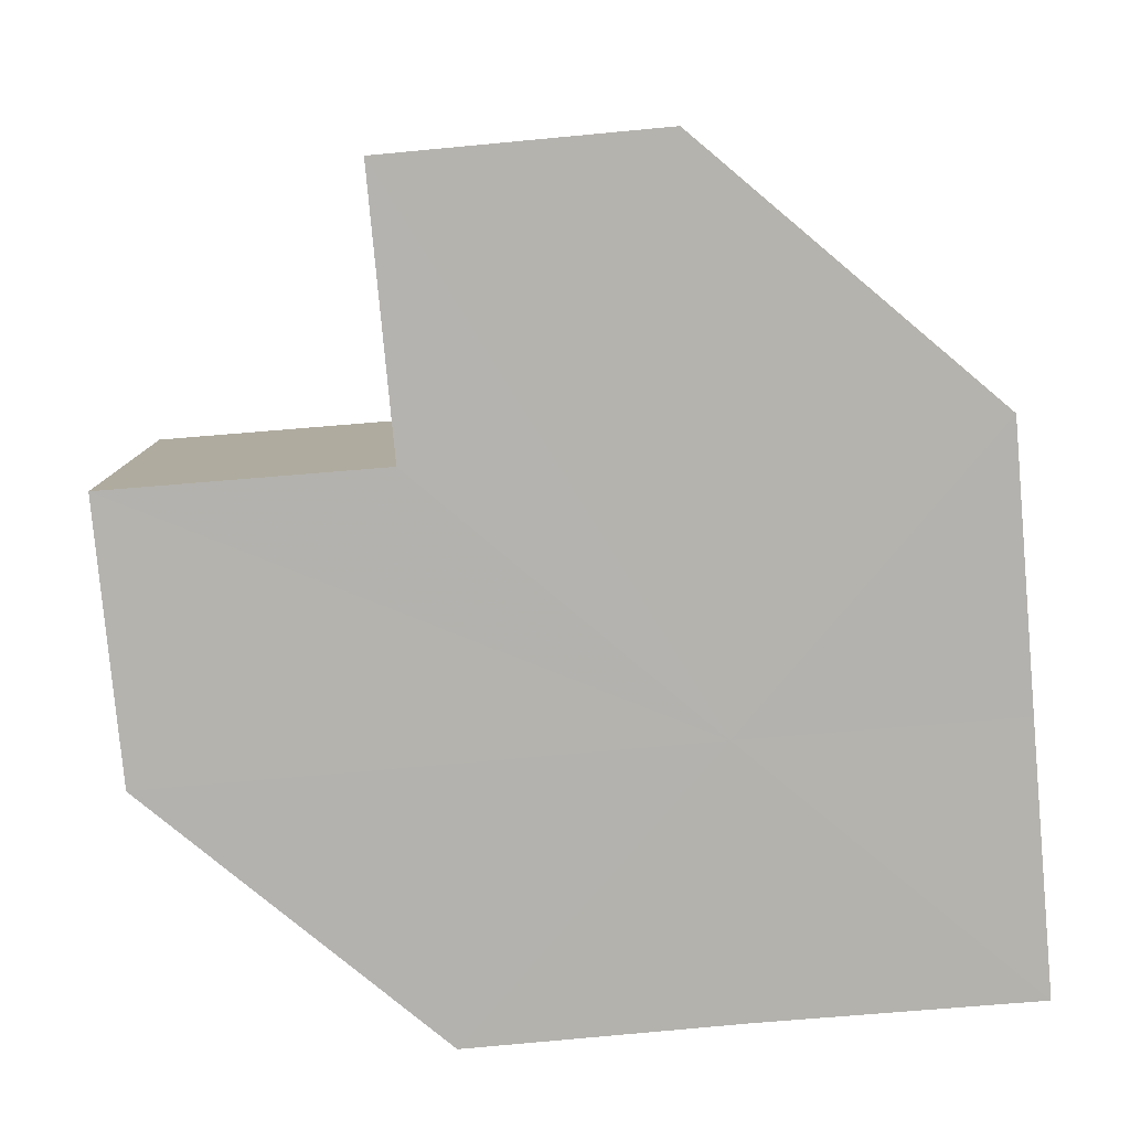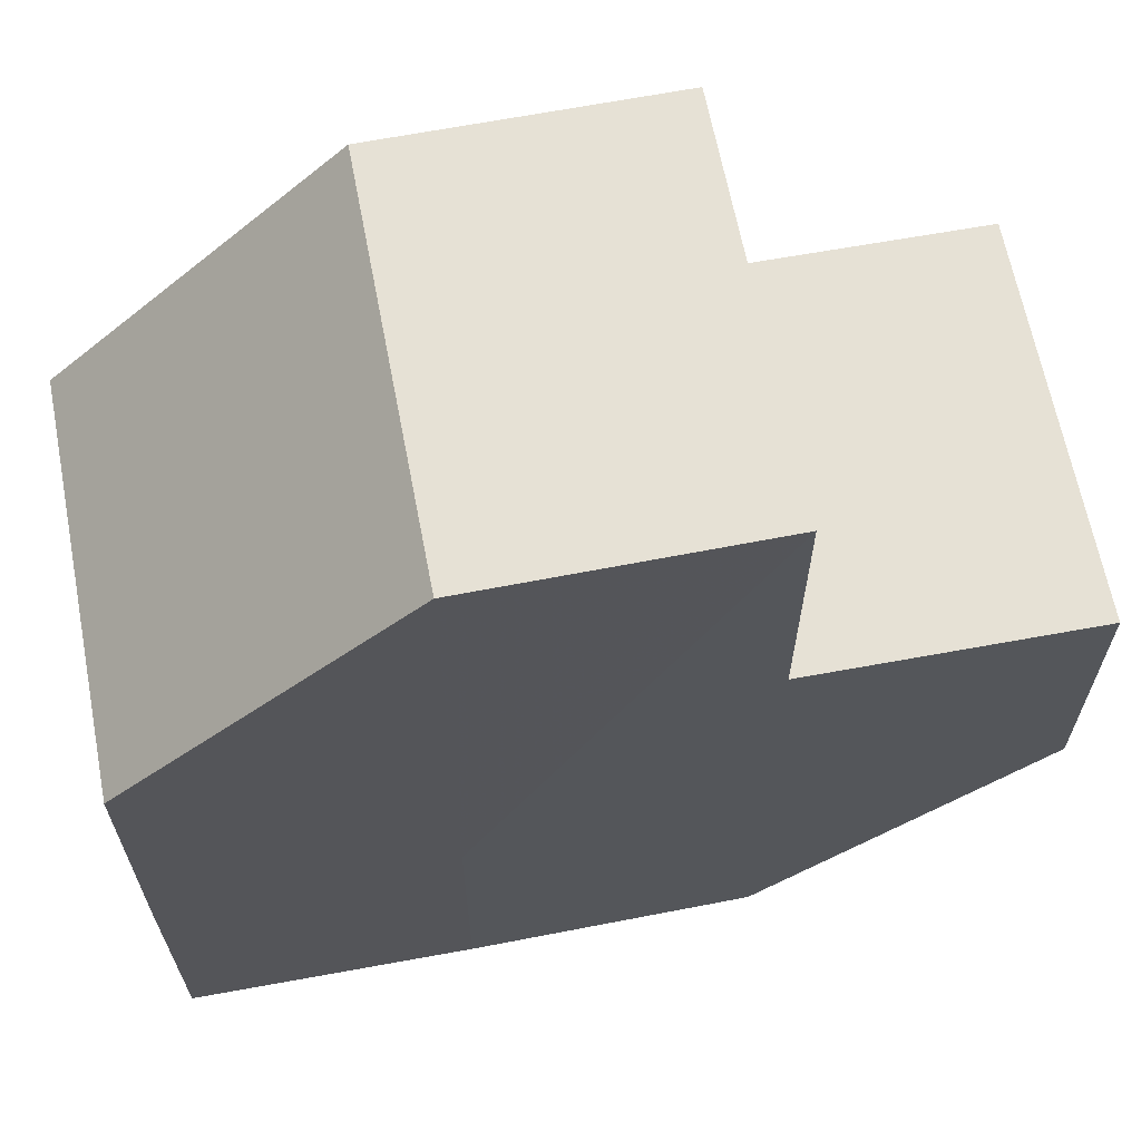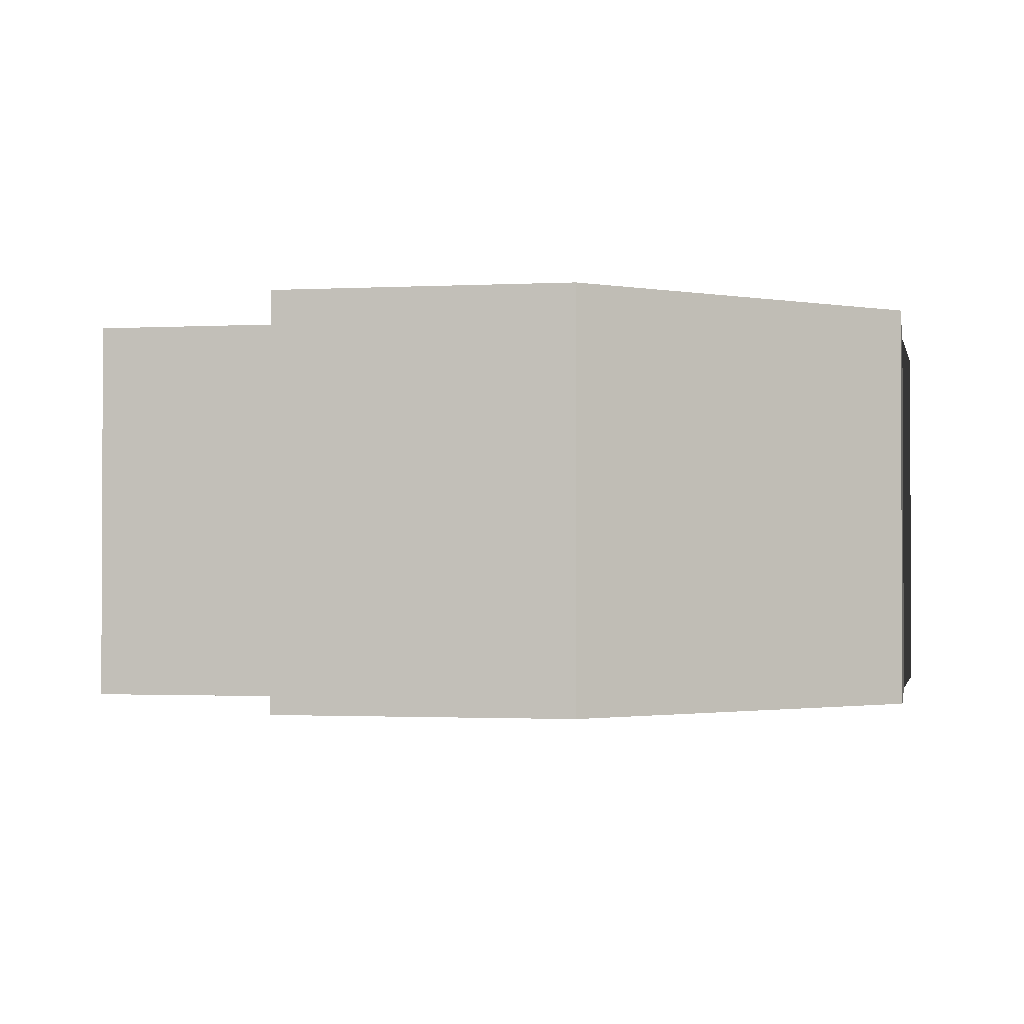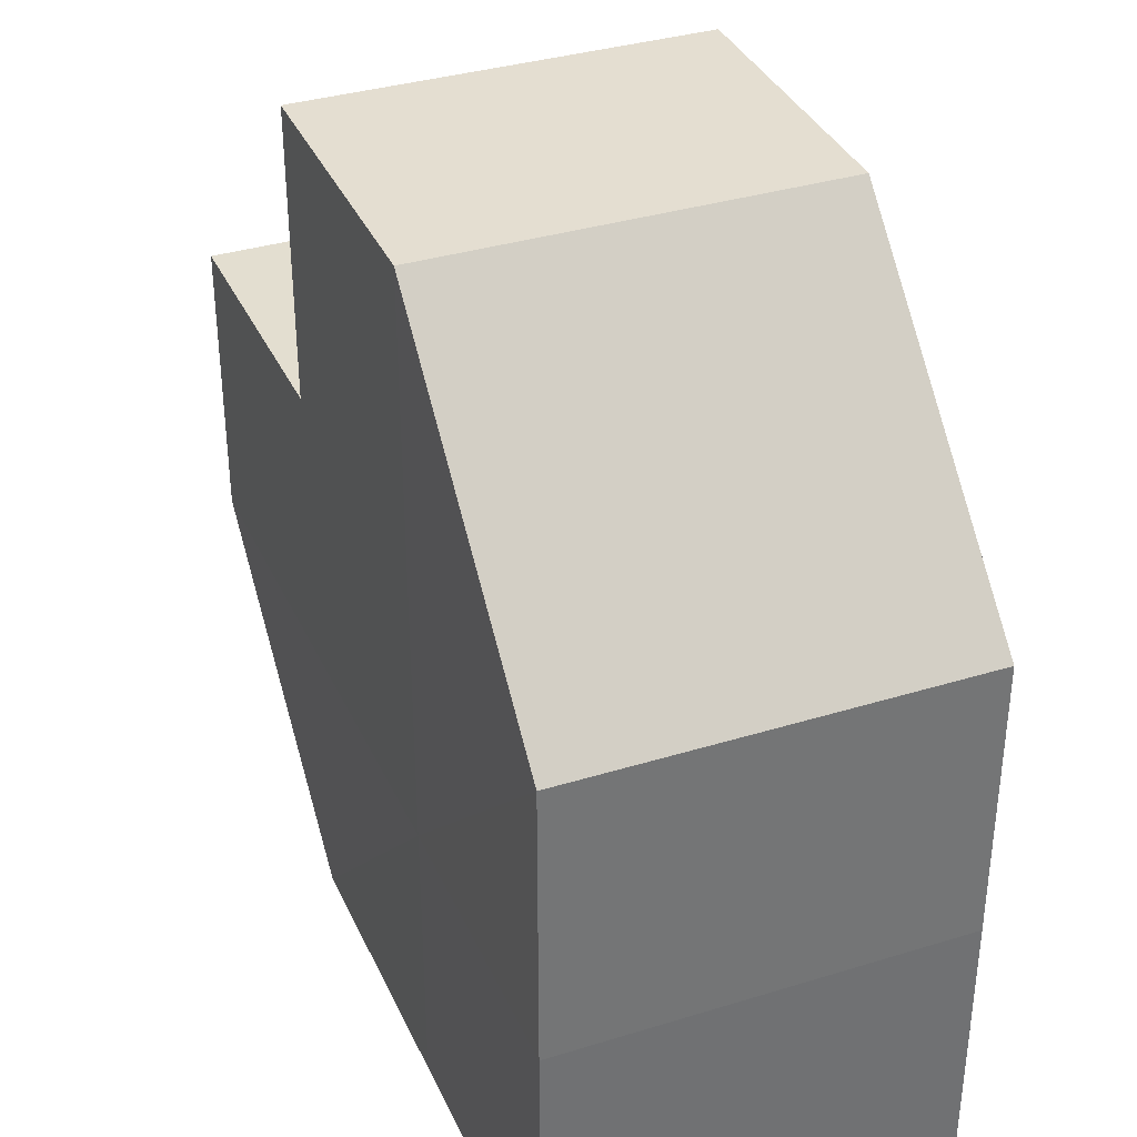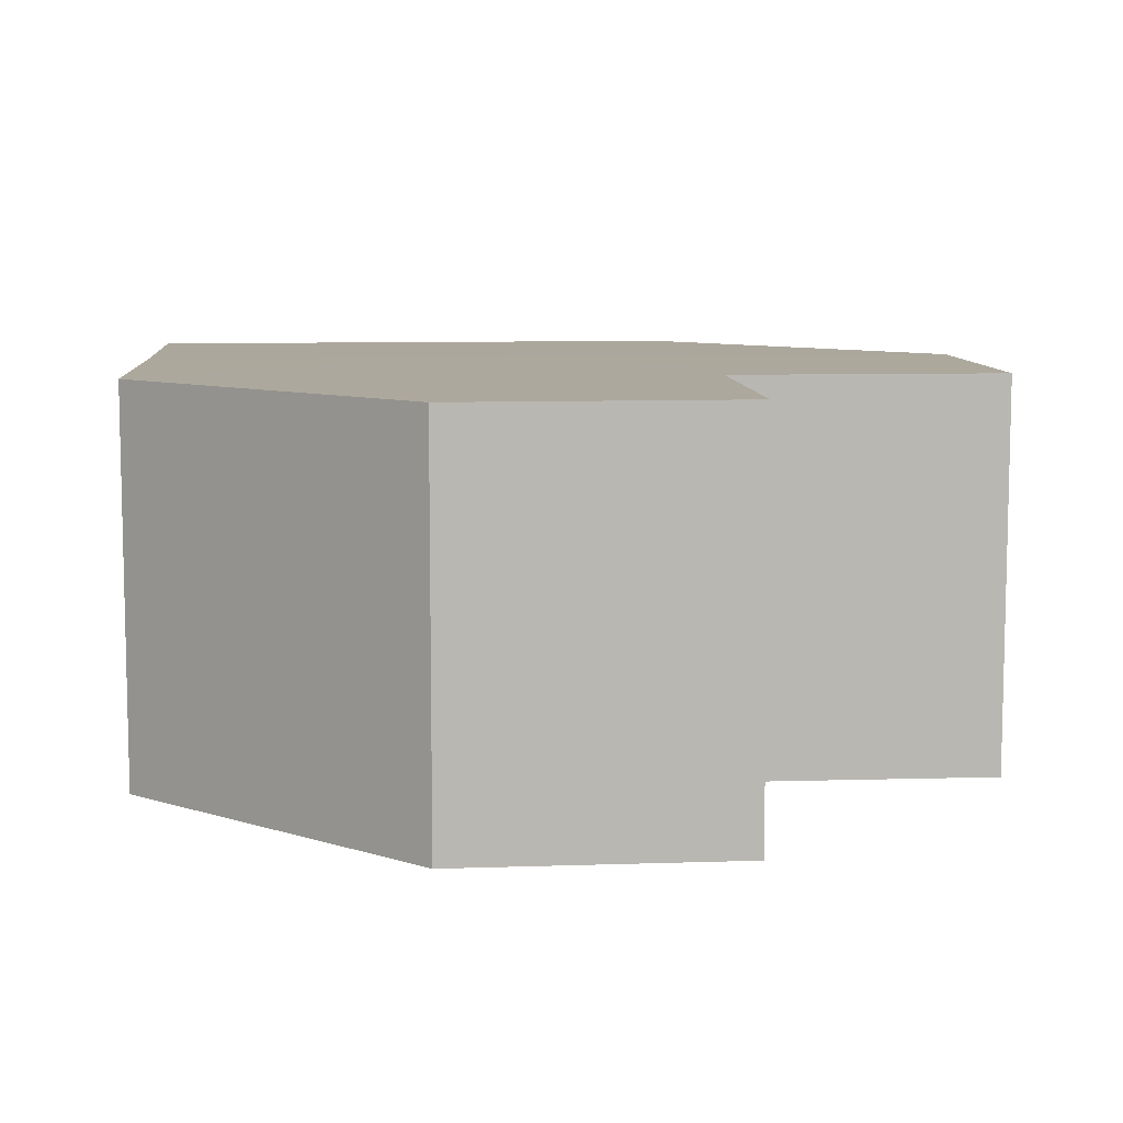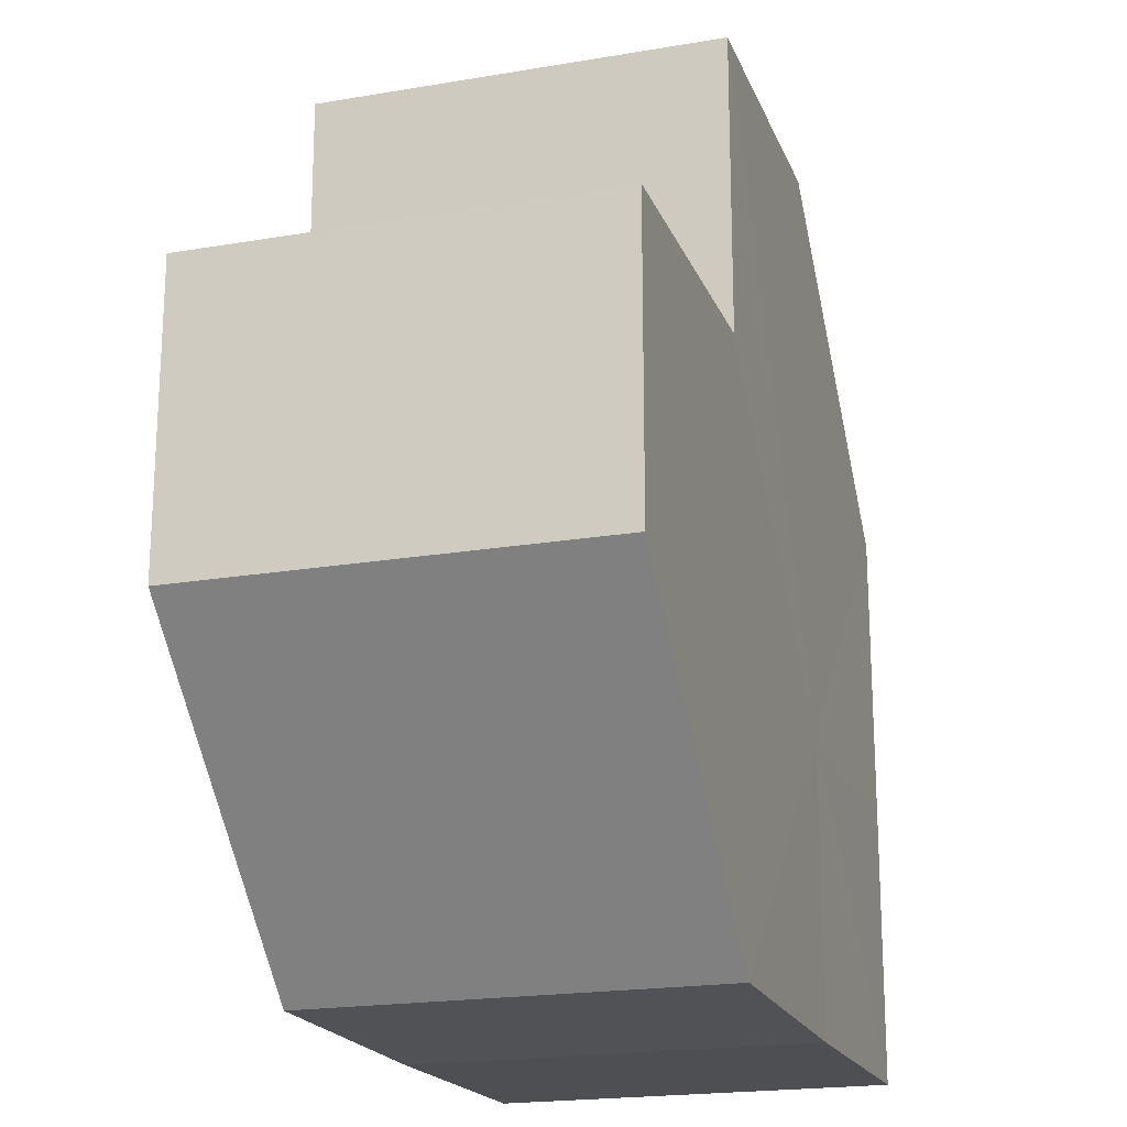
<metadata>
{"format":"obj","ext":"obj","renderer":"f3d","projection":"perspective","resolution":1024,"background":"white","views":[{"elev":-79.9,"azim":-175.0,"up":"+Z"},{"elev":64.9,"azim":-10.8,"up":"+Y"},{"elev":-1.4,"azim":-168.7,"up":"+Z"},{"elev":35.6,"azim":-112.1,"up":"+Y"},{"elev":8.5,"azim":85.5,"up":"+Z"},{"elev":-19.4,"azim":107.6,"up":"+Y"}]}
</metadata>
<code>
o 30507
v 2199 1856 7.506
v 2199 1856 7.506
v 2199 1856 7.492
v 2199 1856 7.506
v 2199 1856 7.492
v 2199 1856 7.506
v 2199 1856 7.492
v 2199 1856 7.506
v 2199 1856 7.492
v 2199 1856 7.506
v 2199 1856 7.492
v 2199 1856 7.506
v 2199 1856 7.492
v 2199 1856 7.506
v 2199 1856 7.492
v 2199 1856 7.506
v 2199 1856 7.492
v 2199 1856 7.506
v 2199 1856 7.506
v 2199 1856 7.506
v 2199 1856 7.506
v 2199 1856 7.506
v 2199 1856 7.506
v 2199 1856 7.506
v 2199 1856 7.506
v 2199 1856 7.506
v 2199 1856 7.506
v 2199 1856 7.492
v 2199 1856 7.492
v 2199 1856 7.506
v 2199 1856 7.506
v 2199 1856 7.492
v 2199 1856 7.492
v 2199 1856 7.492
v 2199 1856 7.492
v 2199 1856 7.506
v 2199 1856 7.506
v 2199 1856 7.492
v 2199 1856 7.506
v 2199 1856 7.492
v 2199 1856 7.506
v 2199 1856 7.492
v 2199 1856 7.506
v 2199 1856 7.506
v 2199 1856 7.506
v 2199 1856 7.506
v 2199 1856 7.492
v 2199 1856 7.506
v 2199 1856 7.492
v 2199 1856 7.506
v 2199 1856 7.492
v 2199 1856 7.492
v 2199 1856 7.492
v 2199 1856 7.492
v 2199 1856 7.492
v 2199 1856 7.492
v 2199 1856 7.492
v 2199 1856 7.492
v 2199 1856 7.492
v 2199 1856 7.492
v 2199 1856 7.492
v 2199 1856 7.492
f 1 2 3
f 2 4 5
f 4 6 7
f 8 1 9
f 9 10 11
f 11 12 13
f 13 14 15
f 15 16 17
f 18 16 19
f 18 20 16
f 18 19 21
f 18 22 20
f 18 21 23
f 18 24 22
f 18 23 25
f 18 26 24
f 18 25 27
f 18 27 26
f 28 25 29
f 30 31 28
f 32 26 33
f 34 27 35
f 36 37 34
f 38 39 32
f 40 41 38
f 42 43 40
f 44 45 42
f 45 46 47
f 46 48 49
f 48 50 51
f 52 53 54
f 52 55 53
f 52 54 56
f 52 57 55
f 52 56 58
f 52 59 57
f 52 58 60
f 52 61 59
f 52 60 62
f 52 62 61

</code>
